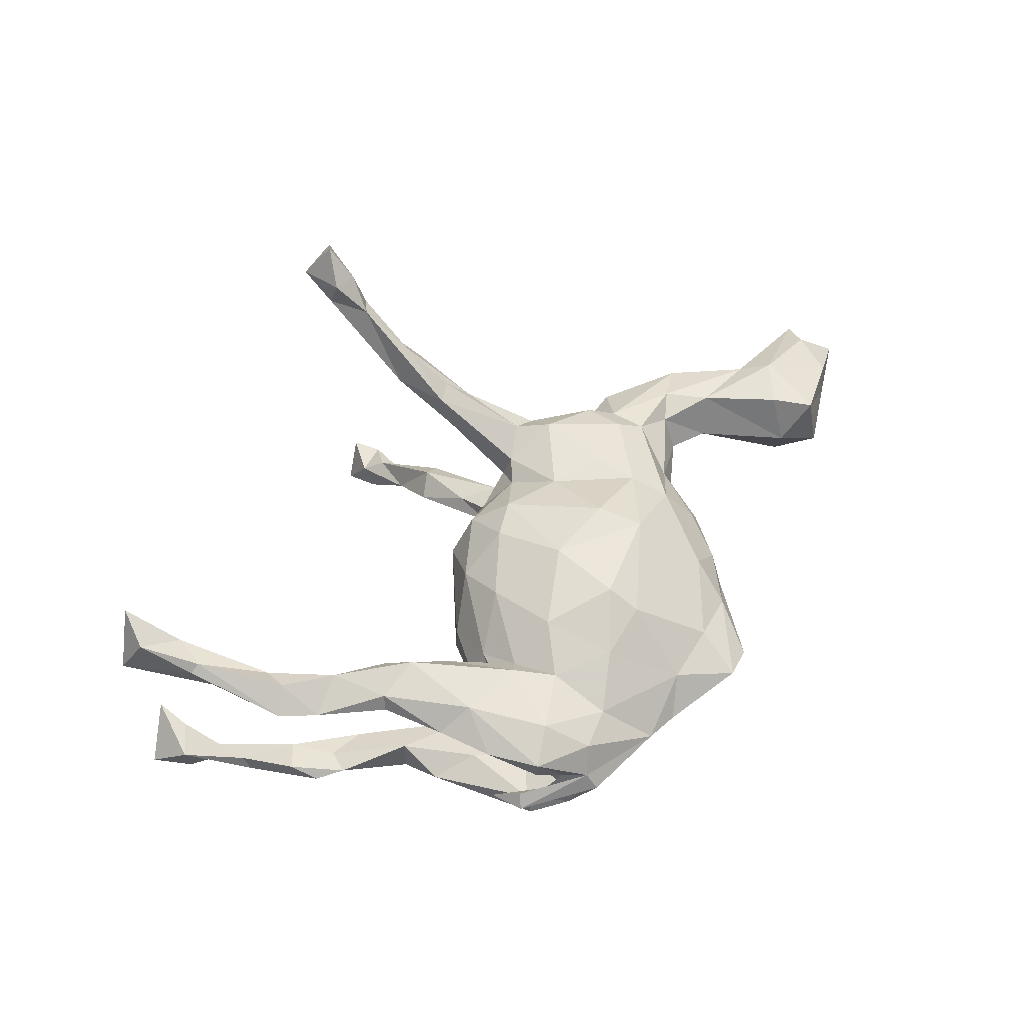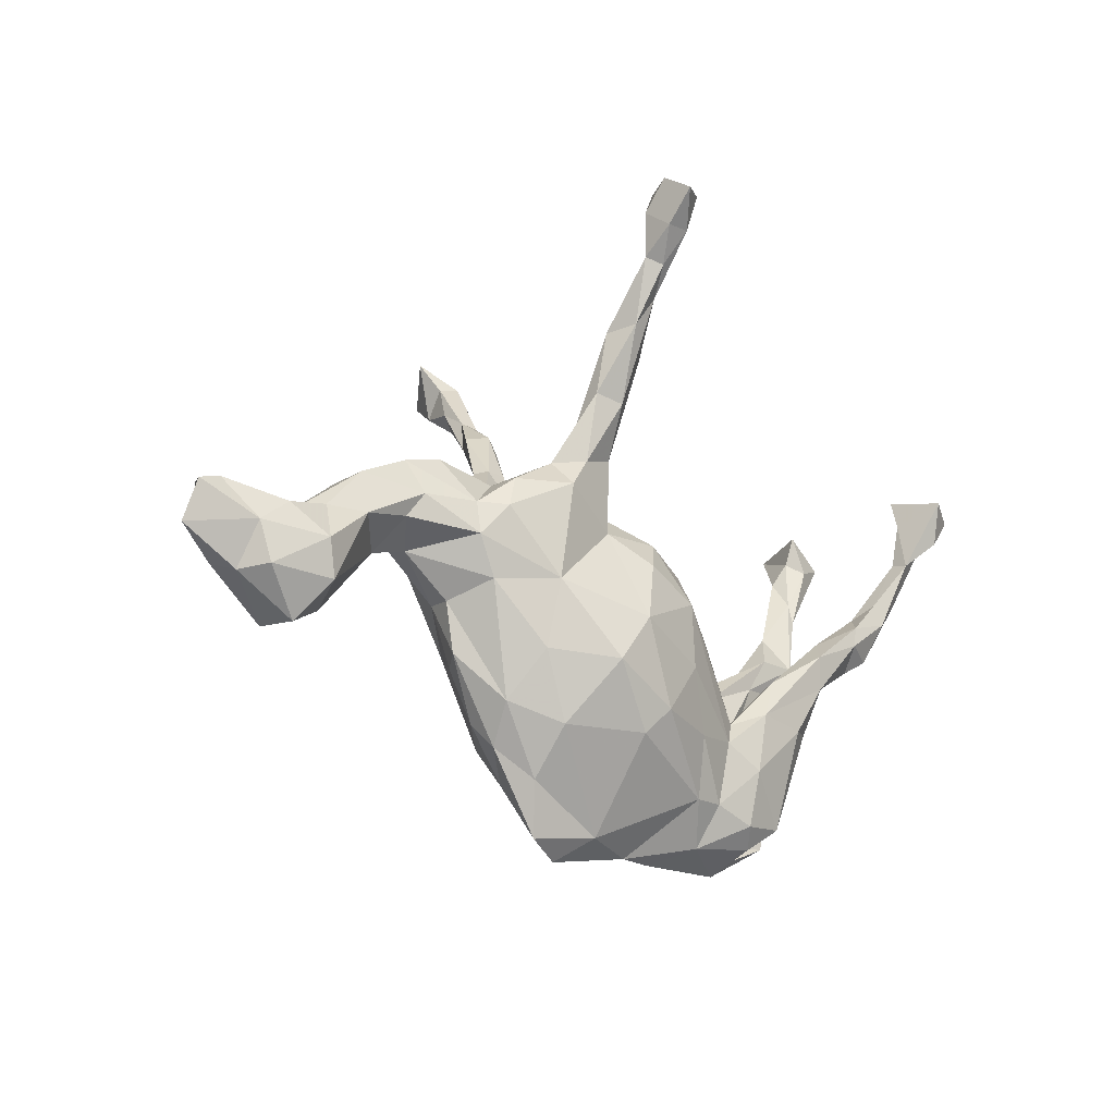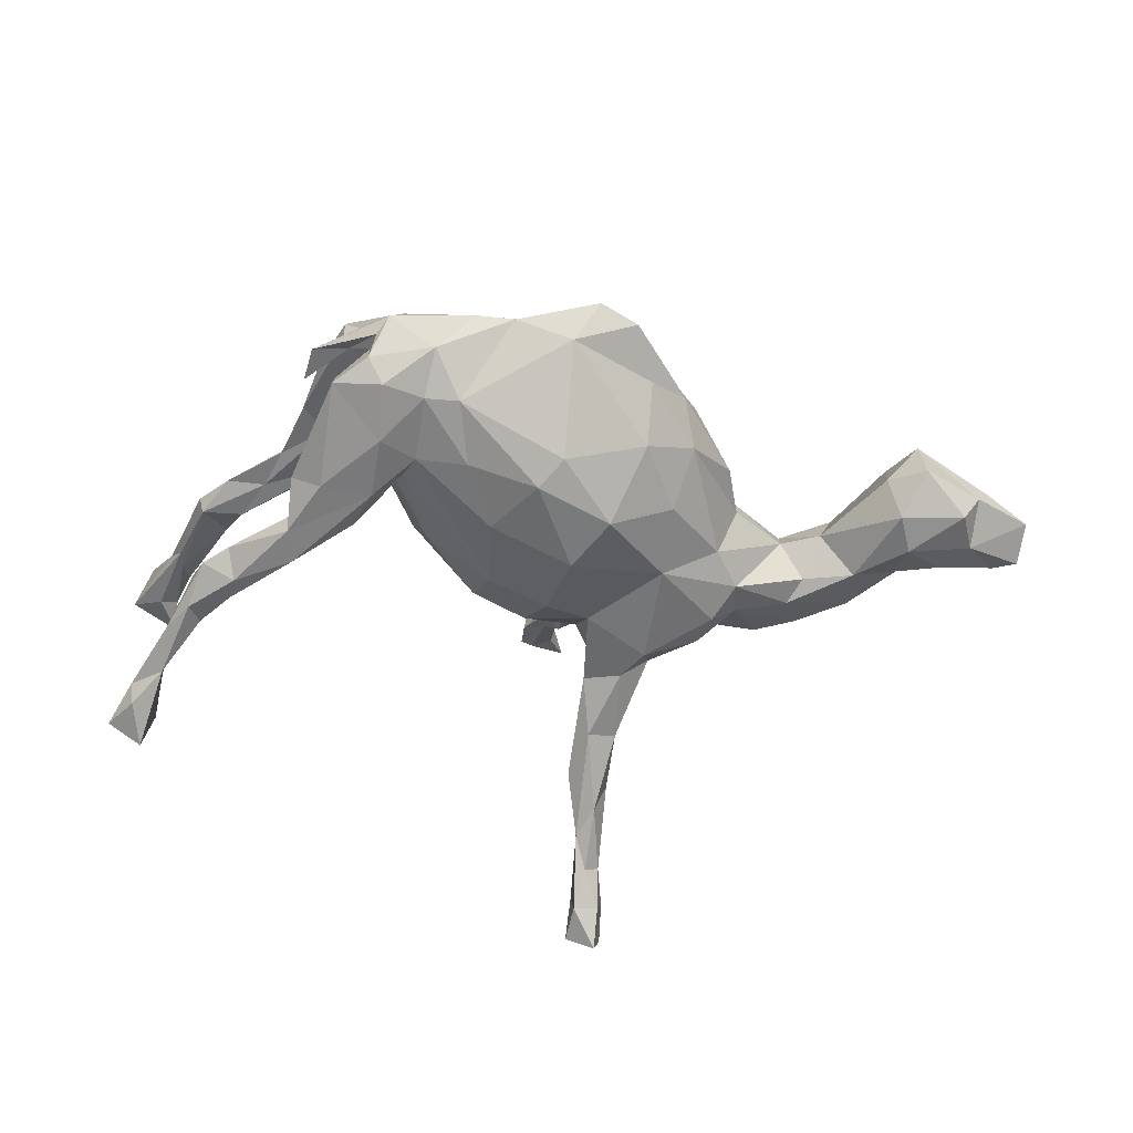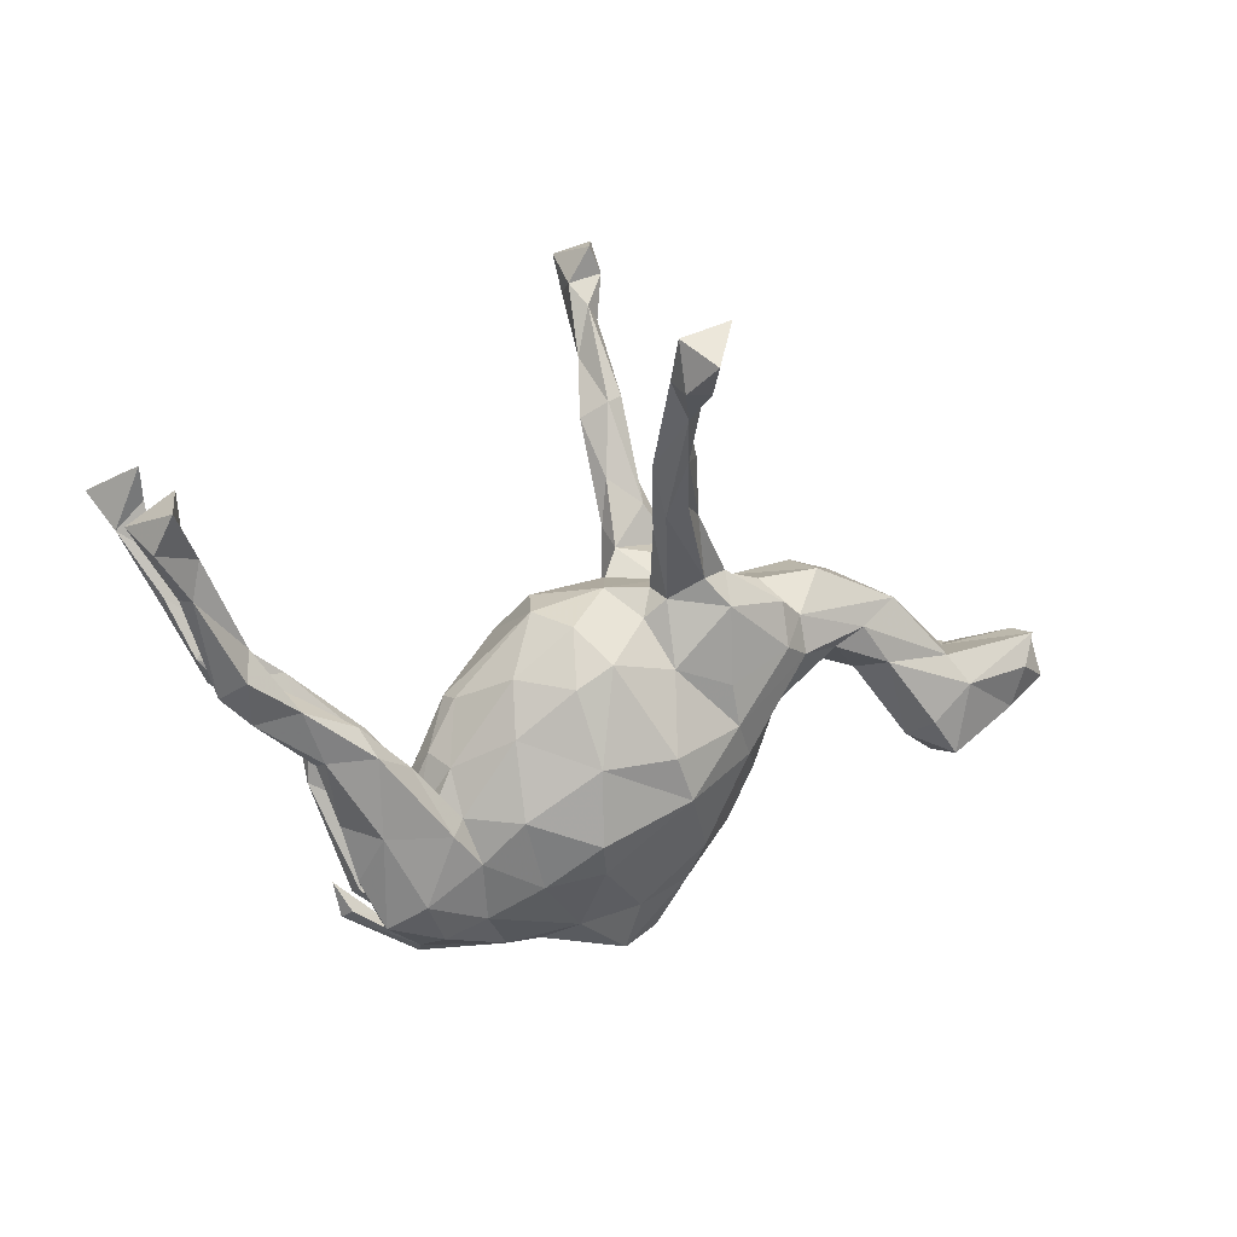
<metadata>
{"format":"obj","ext":"obj","renderer":"f3d","projection":"perspective","resolution":1024,"background":"white","views":[{"elev":53.7,"azim":-46.6,"up":"+Z"},{"elev":-23.3,"azim":138.0,"up":"+Y"},{"elev":-51.8,"azim":-4.3,"up":"+Z"},{"elev":13.8,"azim":-21.4,"up":"+Y"}]}
</metadata>
<code>
v -0.3668 -0.358 0.05071
v -0.3123 -0.2775 0.05266
v -0.2648 -0.3961 0.07726
v 0.09982 0.2274 -0.149
v 0.05335 0.5426 0.431
v -0.3726 -0.3391 -0.05059
v -0.2905 -0.2658 -0.1302
v 0.1145 -0.1672 -0.1955
v 0.04055 0.4963 0.3722
v -0.7189 0.3822 0.2335
v 0.1409 0.6908 -0.3152
v -0.02929 -0.1002 0.1897
v -0.7179 0.3232 0.1181
v 0.3617 0.02375 -0.1069
v 0.8829 -0.007212 -0.02955
v -0.705 0.355 -0.2587
v 0.2128 0.199 0.1206
v 0.6331 -0.1178 0.08285
v -0.7297 0.2781 -0.1771
v 0.2196 -0.03416 -0.1551
v -0.4714 0.02958 -0.1226
v 0.2158 0.009416 0.1507
v -0.3535 -0.3687 -0.002508
v -0.7722 0.3483 0.135
v -0.3082 -0.2717 -0.05602
v 0.7002 -0.009192 -0.02744
v 0.2416 0.1819 -0.04589
v 0.1155 0.3177 -0.2034
v 0.07943 0.1547 -0.08181
v -0.6623 0.1497 -0.1606
v -0.4799 -0.06792 0.09554
v -0.3763 -0.3525 -0.0879
v 0.1592 0.4428 -0.2096
v -0.6277 0.07544 0.08859
v -0.4048 -0.3492 0.01706
v -0.3674 -0.3605 0.08739
v 0.06194 0.5909 0.3863
v 0.6206 -0.1585 -0.001722
v 0.1276 0.437 -0.1899
v 0.03977 0.5916 0.4886
v -0.5808 0.1086 -0.1202
v 0.1527 0.5622 -0.3075
v -0.6911 0.3968 0.1226
v -0.4374 -0.01453 -0.1586
v 0.2167 0.1957 -0.125
v 0.2522 0.1753 0.04918
v 0.001219 0.6283 0.4239
v 0.1921 -0.2792 0.09993
v 0.109 0.1589 0.1225
v -0.5116 0.0062 0.09334
v 0.1824 -0.3554 0.04332
v 0.03044 -0.435 -0.03299
v 0.258 -0.241 -0.05719
v 0.5772 0.008508 -0.07231
v -0.2036 -0.4125 -0.04883
v 0.1635 0.1544 0.02704
v -0.3012 -0.1574 -0.1415
v -0.6799 0.2312 0.163
v 0.1067 0.5036 -0.2809
v -0.07034 -0.4459 0.002285
v 0.6968 -0.05146 0.08944
v -0.317 -0.3972 -0.06858
v 0.4145 0.1628 -0.05806
v 0.3758 0.03443 0.09465
v 0.1699 0.2662 -0.1321
v 0.202 0.1964 0.07447
v 0.8536 0.01209 0.02782
v 0.2078 0.1457 0.1592
v -0.1145 0.07382 -0.1057
v 0.4884 0.03257 -0.06181
v 0.04153 0.4728 0.2928
v -0.5992 0.02244 -0.1301
v 0.5773 0.09245 -0.0513
v 0.4955 0.06554 0.07163
v -0.5531 0.07489 0.08877
v 0.1369 0.3089 0.1858
v 0.3565 -0.07161 -0.01084
v -0.6029 0.1336 -0.1594
v -0.4118 -0.2738 0.08481
v 0.06663 0.4241 0.2259
v 0.1368 0.4495 -0.2643
v 0.8112 -0.1176 0.03471
v 0.009588 0.5449 0.4326
v -0.09098 -0.1256 -0.1687
v 0.1093 0.311 -0.1527
v -0.6896 0.3428 0.1437
v -0.5538 -0.007604 -0.1188
v -0.3067 -0.3228 0.118
v -0.2876 -0.1298 -0.02364
v -0.2974 -0.1953 0.03349
v 0.322 0.07972 -0.1365
v -0.6641 0.1701 -0.1427
v 0.8909 -0.07701 -0.00037
v 0.2041 0.1451 -0.1705
v 0.09938 0.6725 -0.388
v 0.2693 0.1484 0.001376
v 0.3337 -0.1599 -0.003494
v 0.1638 0.1947 0.1498
v -0.02637 -0.2326 0.1858
v 0.1711 -0.2775 -0.1111
v 0.563 0.1064 0.04892
v -0.5818 0.01199 0.1069
v -0.5968 0.0902 0.145
v -0.5116 0.03535 0.1428
v 0.09662 0.08859 -0.1427
v -0.1572 -0.3419 -0.1039
v -0.7437 0.3153 0.2044
v 0.1649 0.6939 -0.3716
v -0.6221 0.09788 -0.1638
v -0.2486 -0.1796 -0.1009
v -0.3317 -0.08515 -0.1314
v -0.3173 -0.3808 -0.02002
v 0.546 -0.002747 0.07044
v -0.1921 -0.3675 0.08299
v 0.2327 -0.06517 0.143
v 0.6849 -0.2003 -0.0244
v -0.2181 -0.337 -0.09536
v -0.6748 0.2429 0.1283
v 0.3655 0.1023 0.08997
v 0.3055 0.1439 -0.06635
v 0.7298 -0.01494 -0.06492
v -0.2859 -0.4398 -0.002469
v -0.1514 -0.185 0.1592
v 0.1102 0.6051 -0.3712
v 0.6512 0.0067 -0.05702
v 0.4463 -0.002346 -0.005362
v 0.1307 0.5903 -0.294
v 0.1268 0.5483 -0.3263
v 0.1066 0.4157 0.2477
v -0.1097 -0.3088 0.1331
v 0.08905 0.6513 0.4193
v -0.306 -0.4143 -0.02326
v -0.2116 -0.26 0.1186
v 0.6431 -0.1318 -0.07694
v -0.37 -0.1929 -0.0684
v -0.676 0.1998 0.1189
v 0.5167 -0.02596 -0.005341
v -0.09318 0.1338 0.02625
v 0.2275 -0.1573 -0.1279
v 0.3659 0.08445 -0.1005
v 0.7821 -0.05922 -0.05903
v -0.2926 -0.4186 0.02906
v -0.4407 -0.1759 0.08768
v 0.05348 -0.07605 -0.202
v 0.01816 0.03905 -0.1764
v 0.6622 -0.001799 0.06473
v -0.4152 -0.005115 0.1187
v -0.6838 0.3273 -0.1673
v -0.767 0.3385 -0.2224
v -0.7206 0.2791 -0.2289
v 0.3441 -0.06112 0.04541
v -0.2279 -0.2221 -0.1147
v -0.0879 -0.004784 -0.1661
v 0.3225 0.1347 0.1125
v 0.1543 0.6013 -0.3711
v 0.1079 0.199 -0.1058
v 0.1658 0.2027 -0.1637
v -0.2772 -0.1659 0.07268
v -0.1486 0.04123 0.09532
v 0.08089 0.3133 0.1632
v -0.4441 -0.1577 -0.1028
v -0.01021 -0.2889 0.1558
v -0.2729 -0.1667 -0.07286
v 0.3071 -0.1691 0.03868
v -0.6981 0.2326 0.15
v -0.01439 -0.2252 -0.1814
v -0.06156 0.0298 0.157
v 0.001484 0.06588 0.1579
v 0.1663 0.3283 -0.1911
v -0.5471 0.07349 -0.1593
v -0.4469 -0.07505 -0.1494
v 0.07429 0.4175 0.2932
v -0.5426 0.03268 -0.1122
v -0.2491 -0.1047 0.0698
v -0.3152 -0.1158 -0.09478
v -0.635 0.0613 0.1112
v 0.2623 -0.2637 0.03151
v -0.6693 0.2287 -0.1942
v -0.6208 0.0695 -0.1116
v 0.4863 0.1417 -0.05174
v 0.1652 0.6423 -0.3218
v 0.1181 0.3134 0.1634
v 0.08485 0.4071 -0.2149
v 0.4624 0.07731 -0.07885
v 0.3281 0.05692 0.1266
v -0.2296 -0.008039 -0.02486
v 0.4187 0.1685 0.04234
v -0.4411 -0.06918 -0.09074
v 0.1416 -0.4505 0.002559
v 0.0646 0.4887 0.3123
v 0.1735 -0.3595 -0.03542
v -0.01841 0.09913 -0.1399
v -0.3245 -0.385 0.03102
v -0.5878 0.1403 0.1242
v -0.3903 -0.1693 -0.1391
v -0.04693 0.1208 0.1024
v -0.3274 -0.08333 0.1096
v -0.06895 0.1438 -0.04734
v 0.3029 0.1391 -0.1276
v 0.1058 0.6271 -0.3255
v 0.8405 0.00947 -0.02517
v 0.07573 0.1255 0.1043
v 0.06485 0.2886 0.1699
v -0.6677 0.2964 0.164
v -0.3898 -0.04674 0.09097
v -0.3911 -0.05192 0.1454
v 0.09924 -0.09261 0.196
v 0.02269 0.601 0.3785
v 0.3146 0.1568 0.02928
v -0.1578 -0.05053 0.1321
v -0.2644 -0.2015 0.1334
v 0.003128 0.5594 0.3877
v -0.5408 0.03502 -0.1598
v -0.2404 -0.1806 0.1057
v -0.1348 -0.4446 0.008701
v -0.2226 -0.004509 0.01311
v 0.1458 0.2008 0.0598
v -0.6936 0.3872 -0.1461
v -0.4307 -0.3034 -0.009833
v 0.1015 0.333 0.2277
v 0.07536 -0.4741 0.02737
v 0.2681 -0.1266 0.1062
v 0.3206 -0.04471 -0.09539
v 0.06766 0.3162 0.218
v 0.6814 -0.1798 0.0739
v 0.02757 -0.2734 -0.16
v 0.06571 0.5245 0.3647
v 0.1156 0.04422 0.1445
v -0.4722 -0.05778 0.1246
v 0.1517 0.6562 -0.4231
v -0.4177 -0.3642 -0.005981
v -0.1369 -0.2358 -0.1414
v 0.03478 0.4023 0.2393
v 0.1646 0.1523 -0.03798
v -0.2895 -0.3654 -0.1033
v 0.4512 0.03 0.05329
v 0.8249 -0.04066 0.05714
v -0.2709 -0.08991 0.01876
v 0.6646 -0.06721 -0.09084
v 0.2381 -0.3074 -0.000989
v -0.6701 0.2392 -0.16
v 0.03309 0.1643 0.03101
v -0.3966 -0.1419 0.06991
v -0.01977 -0.4087 0.05927
v 0.7909 -0.1362 -0.01265
v 0.09707 0.1707 0.07801
v -0.3806 -0.1936 0.1277
v 0.132 -0.1704 0.185
v 0.759 -0.1312 -0.06371
v -0.2043 -0.03562 -0.08752
v -0.3183 -0.2065 -0.004392
v 0.08687 -0.3854 0.06749
f 204 118 86
f 49 98 224
f 115 228 207
f 86 10 204
f 165 58 107
f 24 165 107
f 58 204 107
f 194 204 58
f 80 160 233
f 182 160 80
f 233 160 203
f 98 220 224
f 98 76 220
f 123 12 210
f 167 210 12
f 168 167 12
f 168 12 207
f 228 168 207
f 12 123 99
f 207 12 248
f 12 99 248
f 248 115 207
f 107 204 10
f 23 142 193
f 80 71 190
f 203 224 233
f 80 233 71
f 8 144 20
f 144 84 153
f 144 166 84
f 84 166 232
f 94 199 91
f 20 94 91
f 20 105 94
f 144 105 20
f 144 145 105
f 57 7 195
f 94 45 199
f 145 153 192
f 144 153 145
f 171 57 195
f 94 157 45
f 157 169 45
f 157 94 105
f 105 145 192
f 153 69 192
f 57 44 111
f 171 44 57
f 169 65 45
f 28 157 4
f 213 44 171
f 65 39 85
f 33 39 65
f 169 33 65
f 28 169 157
f 59 28 183
f 249 239 141
f 141 239 121
f 239 249 134
f 52 100 191
f 121 239 125
f 54 239 134
f 100 139 53
f 226 100 52
f 106 226 52
f 125 54 73
f 239 54 125
f 70 54 137
f 223 77 53
f 139 223 53
f 55 117 106
f 235 117 55
f 235 55 62
f 73 184 180
f 184 54 70
f 54 184 73
f 184 70 14
f 223 20 14
f 139 20 223
f 232 106 117
f 32 235 62
f 180 140 63
f 184 140 180
f 4 157 105
f 153 84 152
f 152 84 232
f 192 69 198
f 105 192 29
f 192 198 29
f 156 4 105
f 156 105 29
f 65 85 156
f 156 85 4
f 45 65 156
f 171 195 161
f 188 161 135
f 175 188 135
f 57 111 110
f 110 111 175
f 153 110 250
f 153 250 69
f 120 45 27
f 27 45 156
f 120 199 45
f 161 32 6
f 7 32 195
f 195 32 161
f 175 25 163
f 175 135 25
f 152 57 110
f 163 110 175
f 250 110 163
f 110 153 152
f 91 199 140
f 140 199 120
f 140 120 63
f 7 235 32
f 235 7 117
f 7 57 152
f 152 232 117
f 7 152 117
f 14 91 140
f 14 140 184
f 23 231 219
f 180 63 187
f 63 120 187
f 120 209 187
f 120 96 209
f 250 163 89
f 163 251 89
f 163 25 251
f 135 6 25
f 219 231 35
f 120 27 96
f 96 234 56
f 27 234 96
f 156 234 27
f 238 89 251
f 250 89 186
f 29 242 234
f 234 242 56
f 242 198 138
f 29 198 242
f 198 69 138
f 138 69 186
f 69 250 186
f 216 186 238
f 238 186 89
f 116 134 249
f 135 161 6
f 234 156 29
f 178 150 16
f 149 16 150
f 128 42 81
f 42 181 127
f 155 42 128
f 155 181 42
f 124 128 59
f 200 124 59
f 124 155 128
f 11 181 108
f 200 181 11
f 181 200 127
f 108 95 11
f 11 95 200
f 95 124 200
f 155 230 181
f 230 108 181
f 124 230 155
f 108 230 95
f 95 230 124
f 183 4 85
f 183 28 4
f 44 170 21
f 44 213 170
f 183 85 39
f 180 187 101
f 231 142 35
f 112 23 193
f 97 151 164
f 96 56 217
f 46 96 217
f 46 217 66
f 209 96 46
f 90 2 158
f 158 2 243
f 243 205 158
f 238 90 174
f 90 158 174
f 187 209 119
f 209 46 119
f 119 46 154
f 143 1 79
f 243 2 1
f 243 1 143
f 90 251 2
f 101 187 119
f 74 101 119
f 142 23 35
f 1 193 36
f 79 1 36
f 112 193 251
f 2 193 1
f 251 193 2
f 77 126 151
f 151 126 236
f 236 113 74
f 236 74 64
f 142 215 3
f 193 142 36
f 36 142 3
f 164 151 222
f 59 183 39
f 170 78 41
f 170 109 78
f 213 109 170
f 72 109 213
f 41 78 241
f 241 19 92
f 92 19 30
f 78 178 241
f 178 109 30
f 109 178 78
f 178 148 241
f 178 16 148
f 19 178 30
f 150 178 19
f 16 218 148
f 148 19 241
f 19 148 218
f 149 19 218
f 150 19 149
f 28 81 169
f 81 33 169
f 81 42 33
f 81 28 59
f 127 59 39
f 39 33 127
f 200 59 127
f 42 127 33
f 128 81 59
f 218 16 149
f 216 174 159
f 216 238 174
f 217 56 246
f 56 242 246
f 242 138 196
f 138 159 196
f 138 216 159
f 186 216 138
f 245 93 82
f 141 93 245
f 249 141 245
f 116 249 245
f 116 245 225
f 52 191 189
f 52 189 221
f 201 26 67
f 201 67 15
f 15 141 201
f 141 15 93
f 141 121 201
f 189 240 51
f 251 90 238
f 38 134 116
f 205 75 147
f 50 75 205
f 75 194 104
f 147 75 104
f 26 73 101
f 177 97 164
f 38 116 225
f 126 137 236
f 236 137 113
f 74 113 146
f 26 101 146
f 101 74 146
f 215 60 244
f 215 114 3
f 114 215 244
f 244 252 162
f 48 177 222
f 177 164 222
f 137 38 113
f 61 146 113
f 113 18 61
f 67 146 61
f 67 61 237
f 26 146 67
f 60 221 244
f 221 252 244
f 221 51 252
f 51 48 252
f 240 177 51
f 48 51 177
f 113 38 18
f 18 225 61
f 225 82 61
f 82 237 61
f 93 15 237
f 15 67 237
f 221 189 51
f 18 38 225
f 23 219 35
f 103 102 104
f 176 102 103
f 102 229 104
f 102 31 229
f 50 31 102
f 34 102 176
f 34 50 102
f 104 194 103
f 75 34 194
f 34 75 50
f 103 194 58
f 58 176 103
f 165 176 58
f 136 176 165
f 136 34 176
f 34 118 194
f 118 34 136
f 194 118 204
f 24 136 165
f 118 136 13
f 13 136 24
f 13 43 86
f 118 13 86
f 24 43 13
f 82 93 237
f 225 245 82
f 189 191 240
f 191 53 240
f 100 53 191
f 60 52 221
f 121 26 201
f 121 125 26
f 134 38 137
f 240 97 177
f 53 97 240
f 55 60 215
f 106 60 55
f 60 106 52
f 122 55 215
f 125 73 26
f 70 137 126
f 97 77 151
f 53 77 97
f 142 122 215
f 112 62 132
f 62 122 132
f 126 14 70
f 77 223 126
f 112 132 23
f 25 6 112
f 6 62 112
f 231 122 142
f 231 132 122
f 132 231 23
f 73 180 101
f 251 25 112
f 54 134 137
f 62 55 122
f 223 14 126
f 6 32 62
f 175 21 188
f 171 161 188
f 111 21 175
f 76 182 129
f 233 224 9
f 182 80 129
f 80 190 129
f 76 129 172
f 129 190 172
f 224 220 172
f 220 76 172
f 71 212 208
f 190 71 208
f 190 208 37
f 71 233 212
f 212 233 9
f 190 227 172
f 172 227 9
f 224 172 9
f 47 208 212
f 208 47 131
f 208 131 37
f 227 190 37
f 212 9 83
f 227 37 5
f 47 212 83
f 37 131 5
f 9 227 5
f 9 5 83
f 131 47 40
f 83 5 40
f 47 83 40
f 5 131 40
f 21 173 188
f 87 188 173
f 87 171 188
f 213 171 87
f 21 41 173
f 179 72 87
f 72 213 87
f 170 41 21
f 179 173 41
f 179 87 173
f 30 72 179
f 92 30 179
f 109 72 30
f 92 179 41
f 241 92 41
f 8 139 100
f 226 8 100
f 166 226 106
f 8 20 139
f 166 8 226
f 8 166 144
f 166 106 232
f 20 91 14
f 111 44 21
f 211 197 206
f 214 197 211
f 214 158 197
f 143 79 247
f 17 98 68
f 17 68 154
f 49 68 98
f 49 228 68
f 202 168 228
f 202 228 49
f 246 202 49
f 168 196 167
f 159 210 167
f 159 174 210
f 205 197 158
f 211 206 247
f 76 98 17
f 66 182 76
f 17 66 76
f 246 49 203
f 66 217 246
f 202 196 168
f 202 242 196
f 196 159 167
f 197 147 206
f 197 205 147
f 229 247 206
f 143 247 229
f 229 31 143
f 203 49 224
f 160 246 203
f 182 246 160
f 66 246 182
f 206 147 104
f 104 229 206
f 174 158 214
f 17 46 66
f 246 242 202
f 243 143 31
f 50 243 31
f 243 50 205
f 86 43 10
f 10 24 107
f 43 24 10
f 46 17 154
f 74 119 64
f 151 64 222
f 151 236 64
f 3 114 88
f 88 211 247
f 174 214 210
f 210 214 123
f 68 228 22
f 185 68 22
f 154 68 185
f 79 36 247
f 36 88 247
f 88 133 211
f 123 214 133
f 133 214 211
f 22 228 115
f 115 185 22
f 64 185 115
f 64 119 185
f 185 119 154
f 36 3 88
f 88 114 133
f 114 130 133
f 133 130 123
f 130 162 99
f 130 99 123
f 222 64 115
f 244 130 114
f 162 252 248
f 162 248 99
f 48 248 252
f 48 222 248
f 248 222 115
f 130 244 162

</code>
